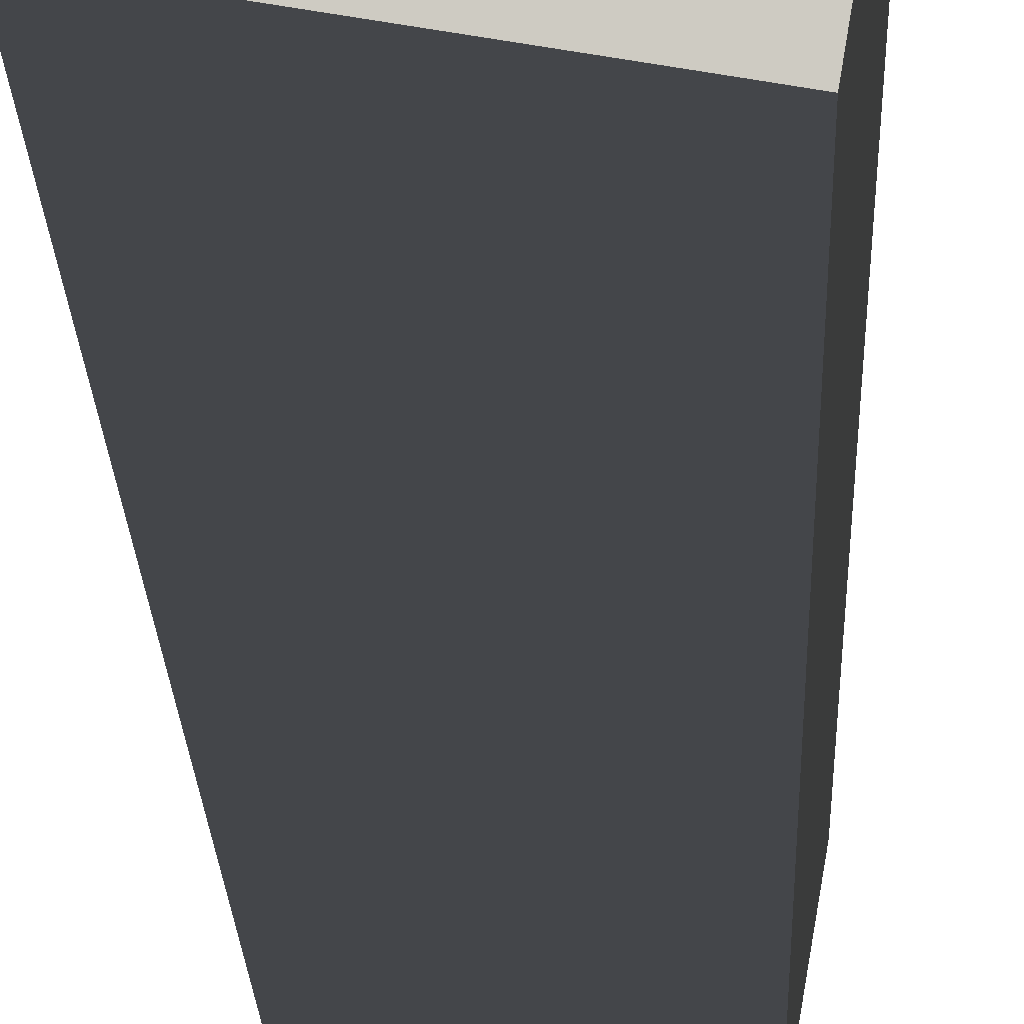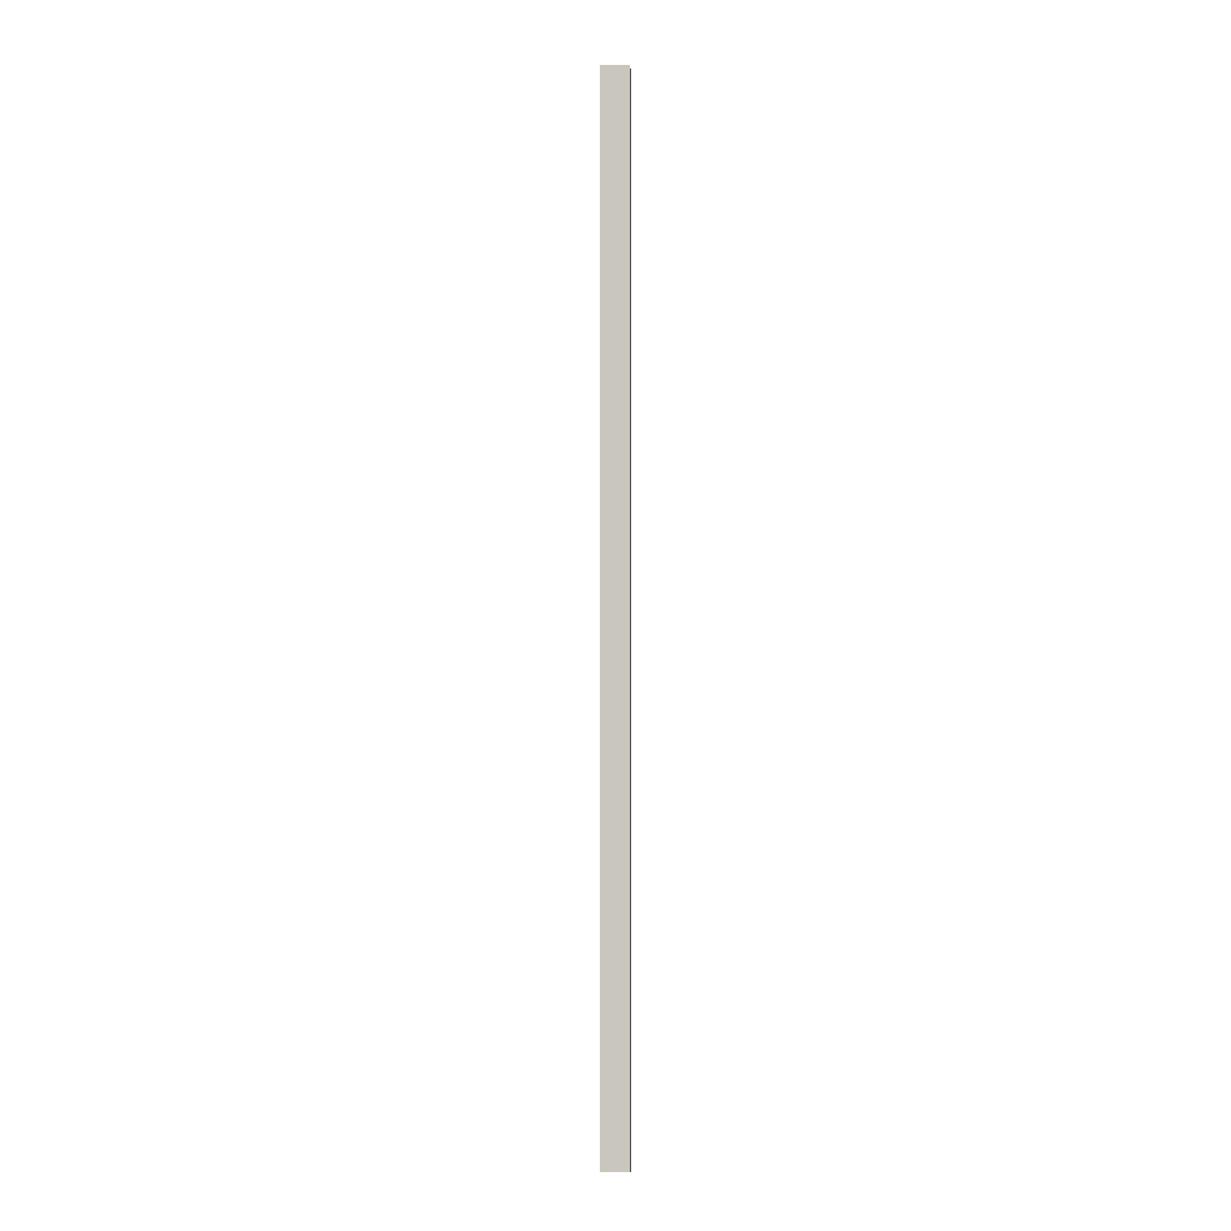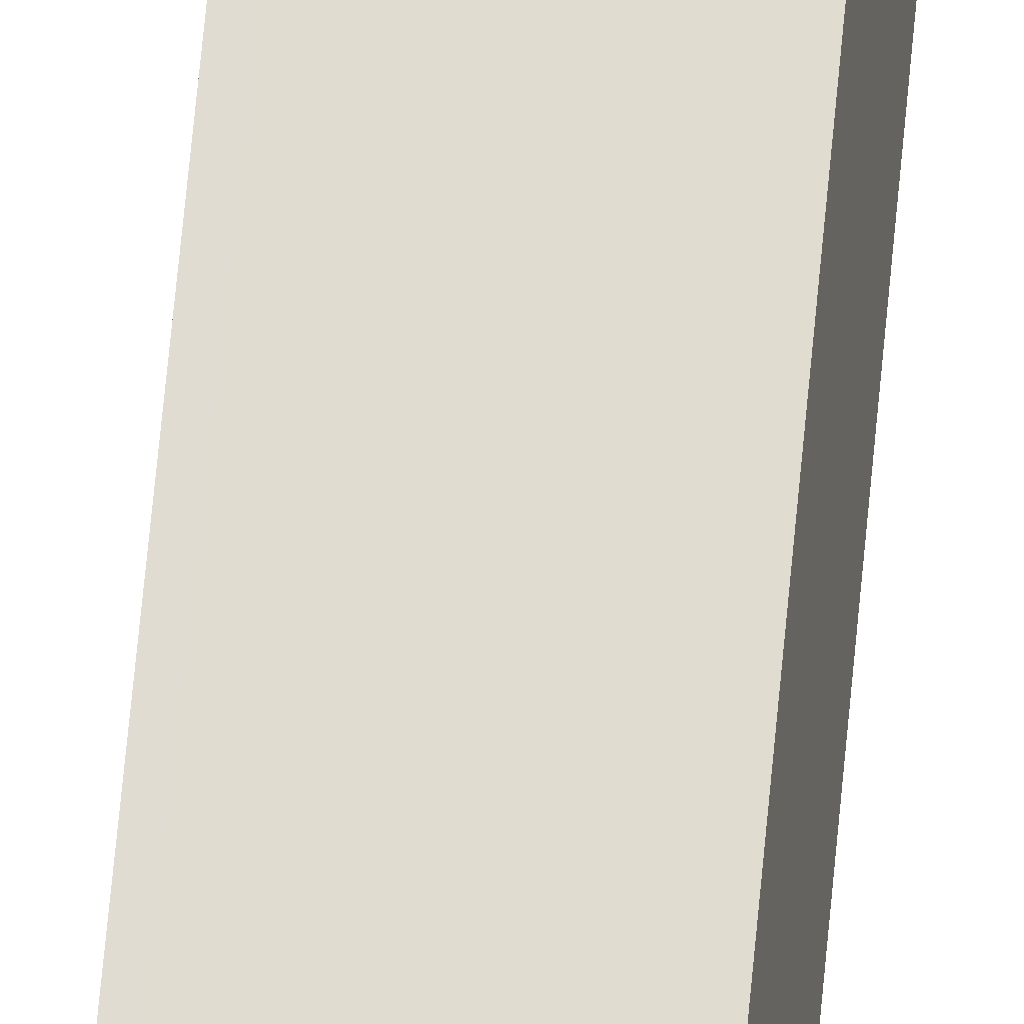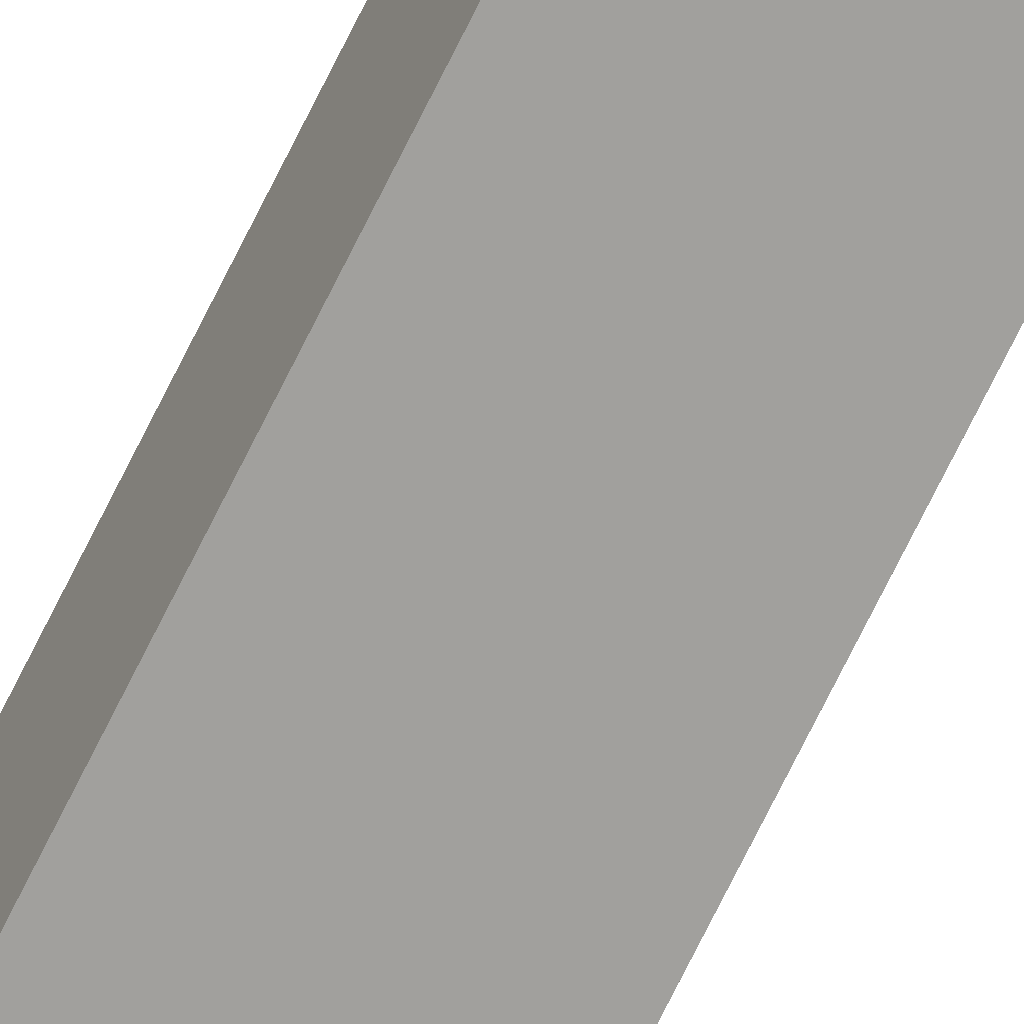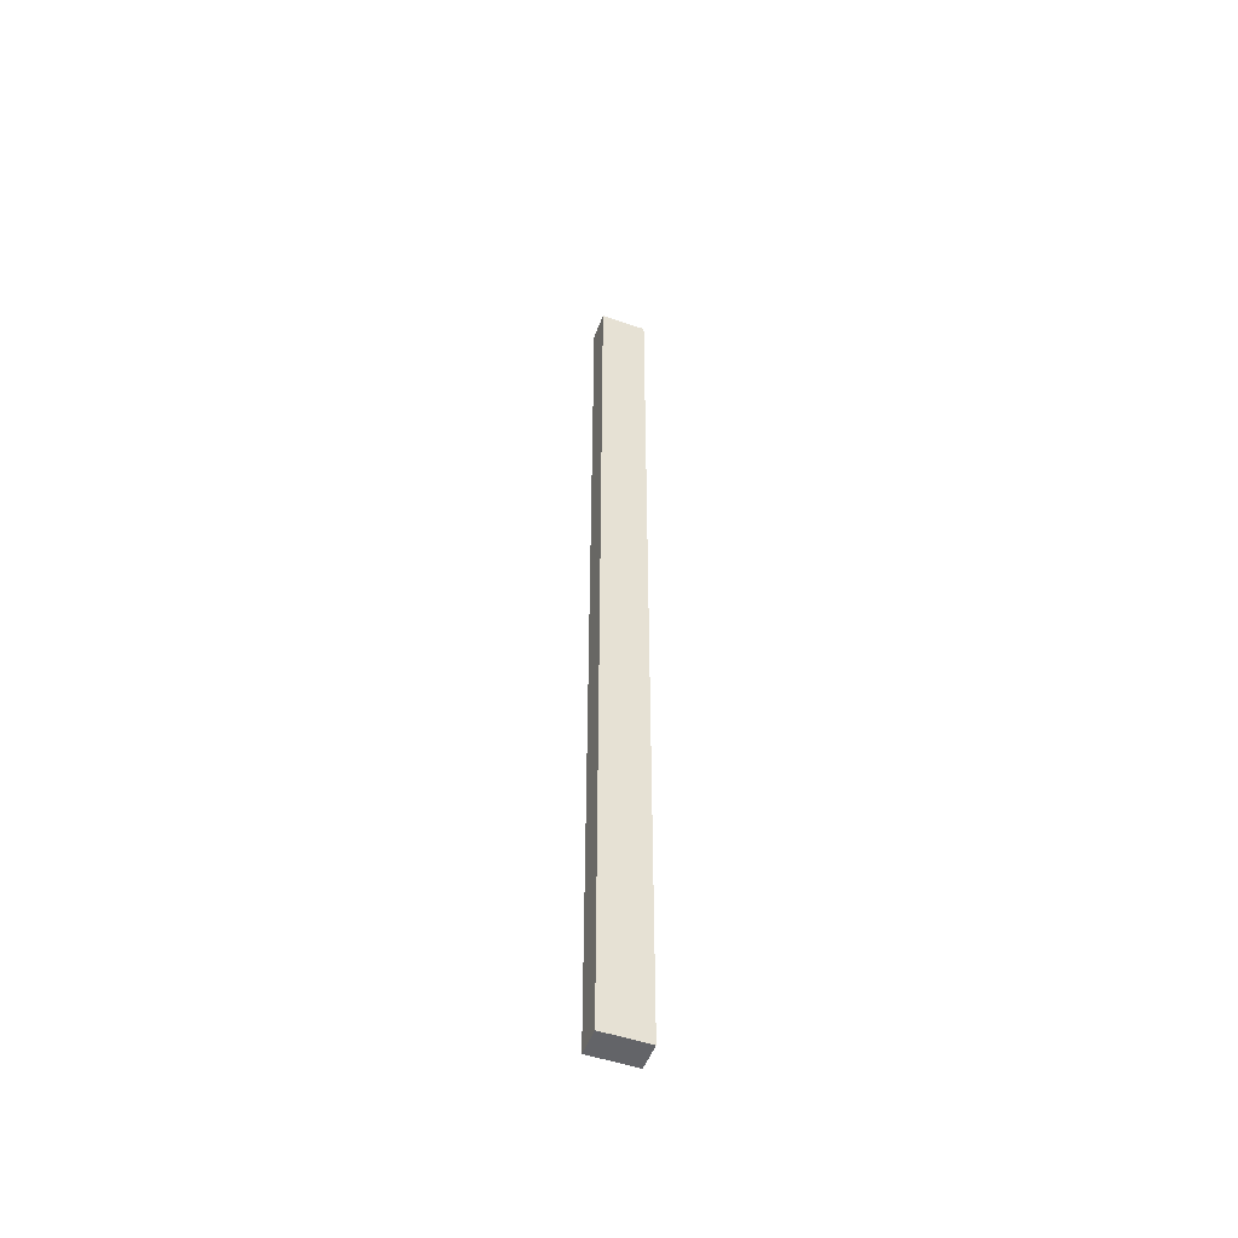
<metadata>
{"format":"obj","ext":"obj","renderer":"f3d","projection":"perspective","resolution":1024,"background":"white","views":[{"elev":-4.6,"azim":-179.6,"up":"+Z"},{"elev":-1.3,"azim":82.2,"up":"+Y"},{"elev":64.0,"azim":5.2,"up":"+Z"},{"elev":-75.2,"azim":-26.6,"up":"+Z"},{"elev":-51.3,"azim":150.6,"up":"+Y"}]}
</metadata>
<code>
v  0 16.15 9.888e-16
v  0.198 16.15 -0.425
v  0.072 16.15 -0.445
v  0.827 16.15 -0.326
v  0.123 16.15 0.019
v  0.757 16.15 0.119
v  0 0 0
v  0.757 -7.287e-18 0.119
v  0.123 -1.163e-18 0.019
v  0.827 1.996e-17 -0.326
v  0.072 2.725e-17 -0.445
v  0.198 2.602e-17 -0.425
g defaultobject
f 1 2 3
f 2 1 4
f 4 1 5
f 4 5 6
f 7 5 1
f 5 7 6
f 6 7 8
f 8 7 9
f 8 4 6
f 4 8 10
f 10 2 4
f 2 10 3
f 3 10 11
f 11 10 12
f 11 1 3
f 1 11 7
f 9 10 8
f 10 9 7
f 10 7 12
f 12 7 11

</code>
